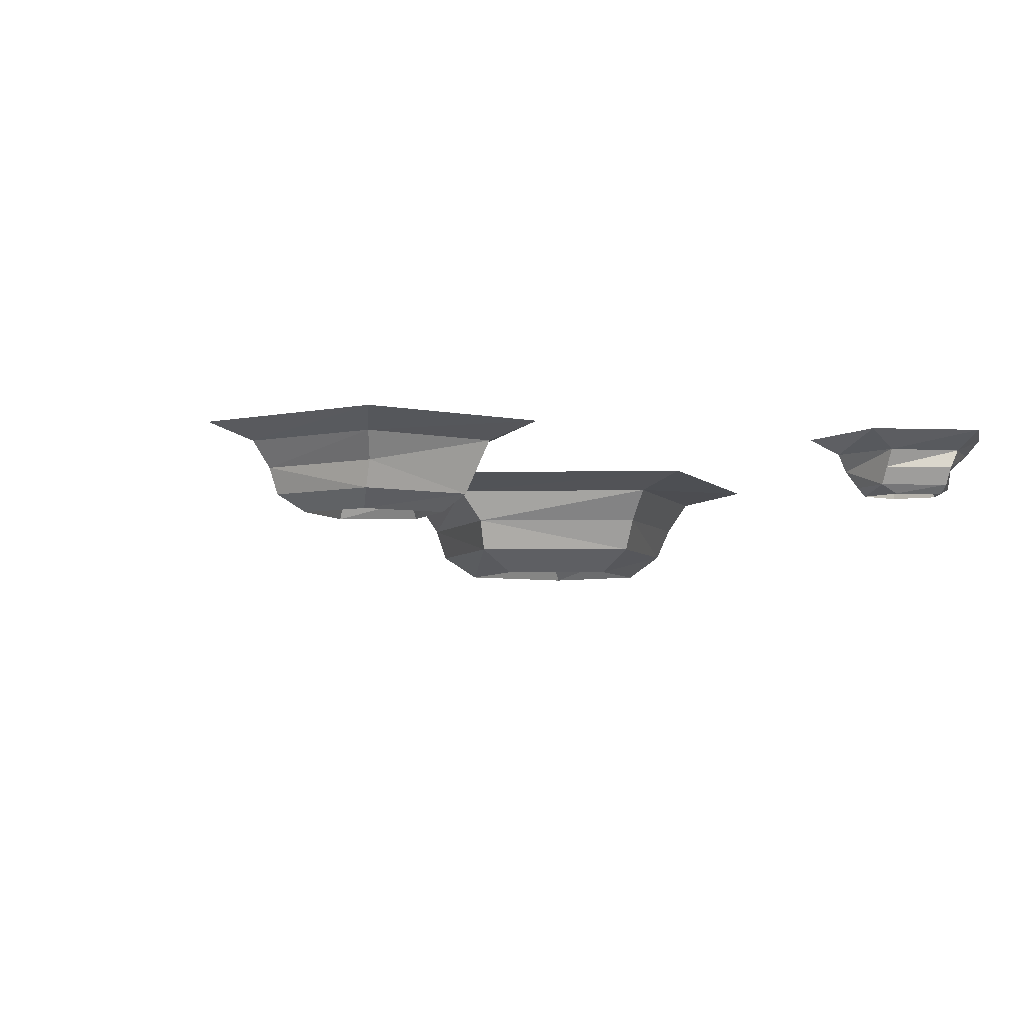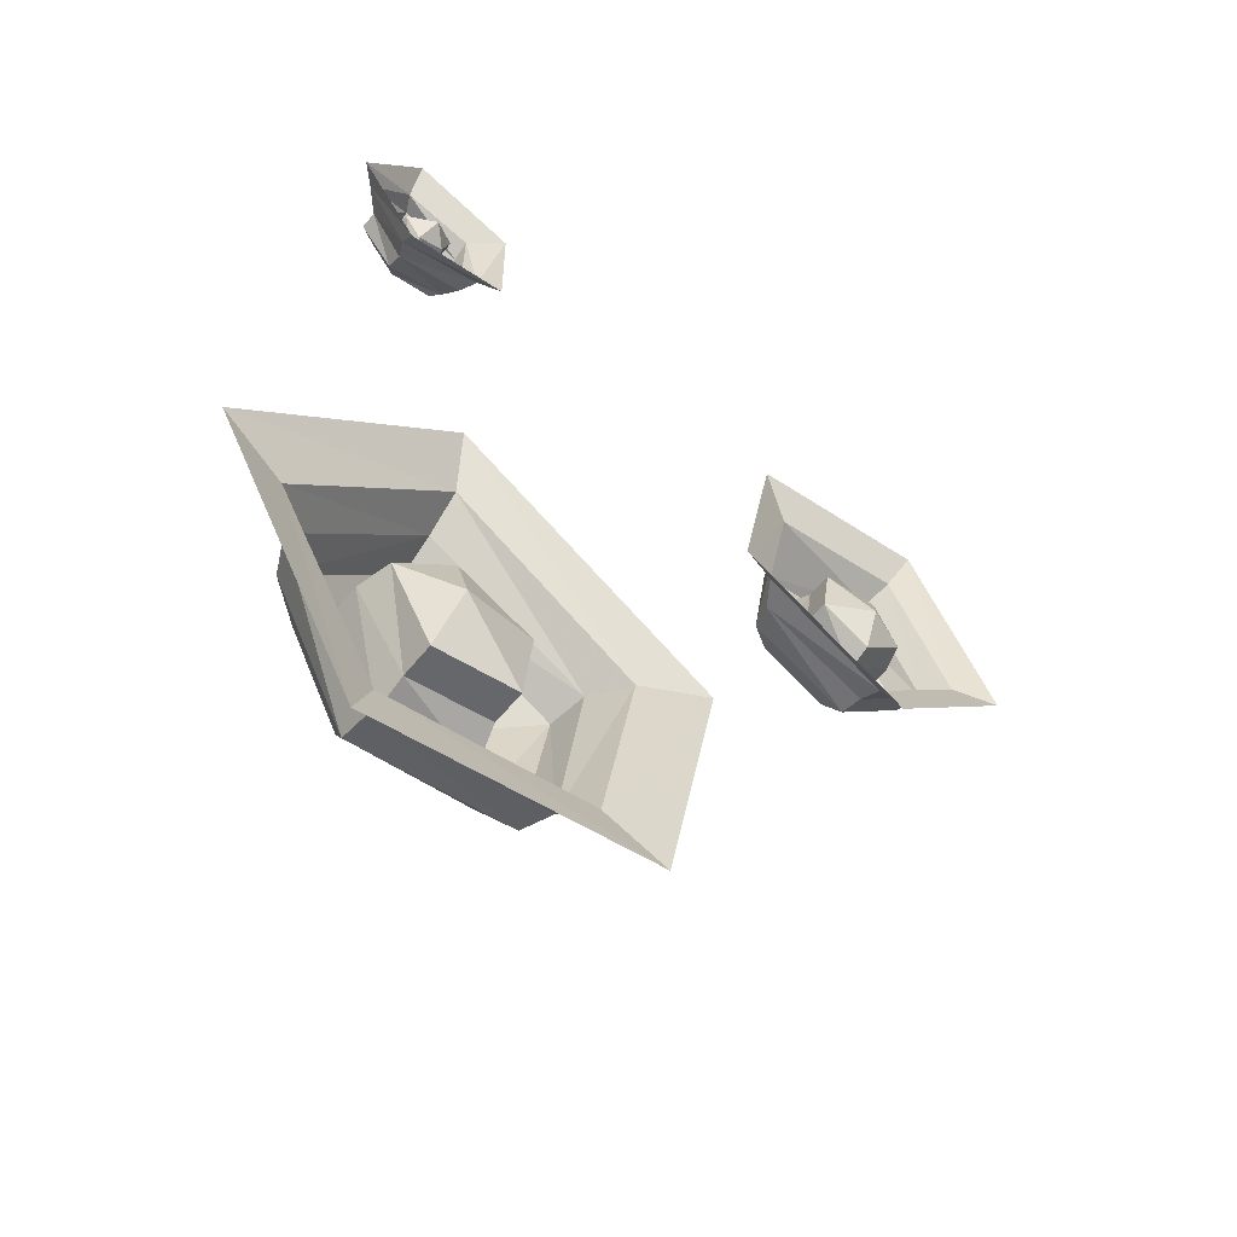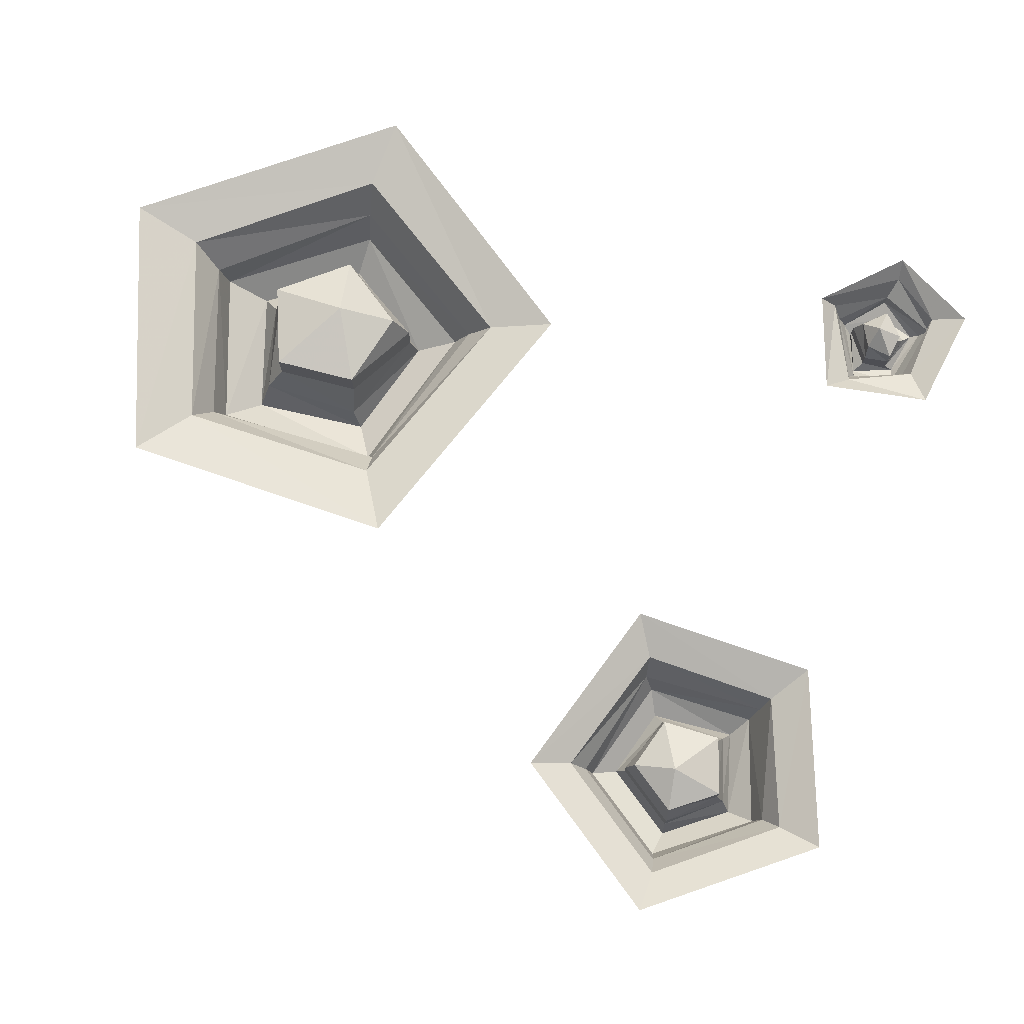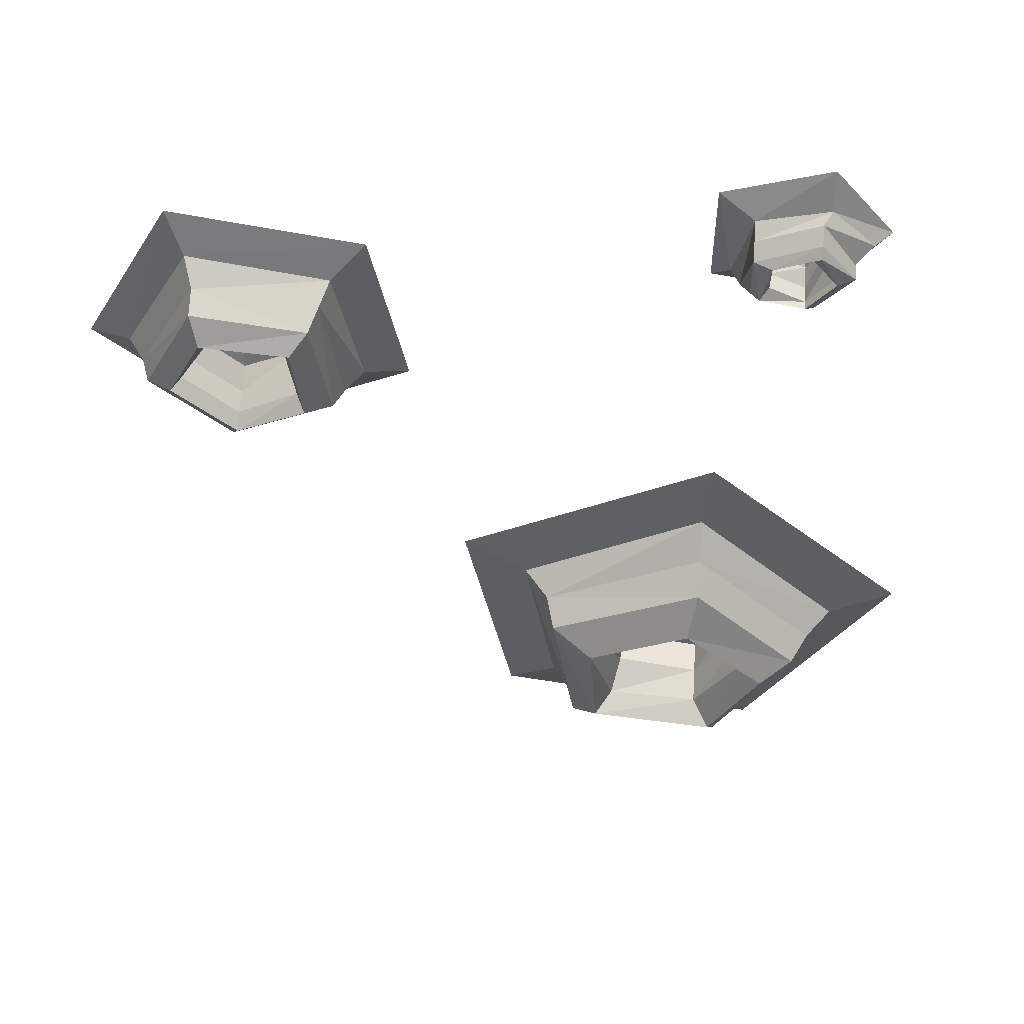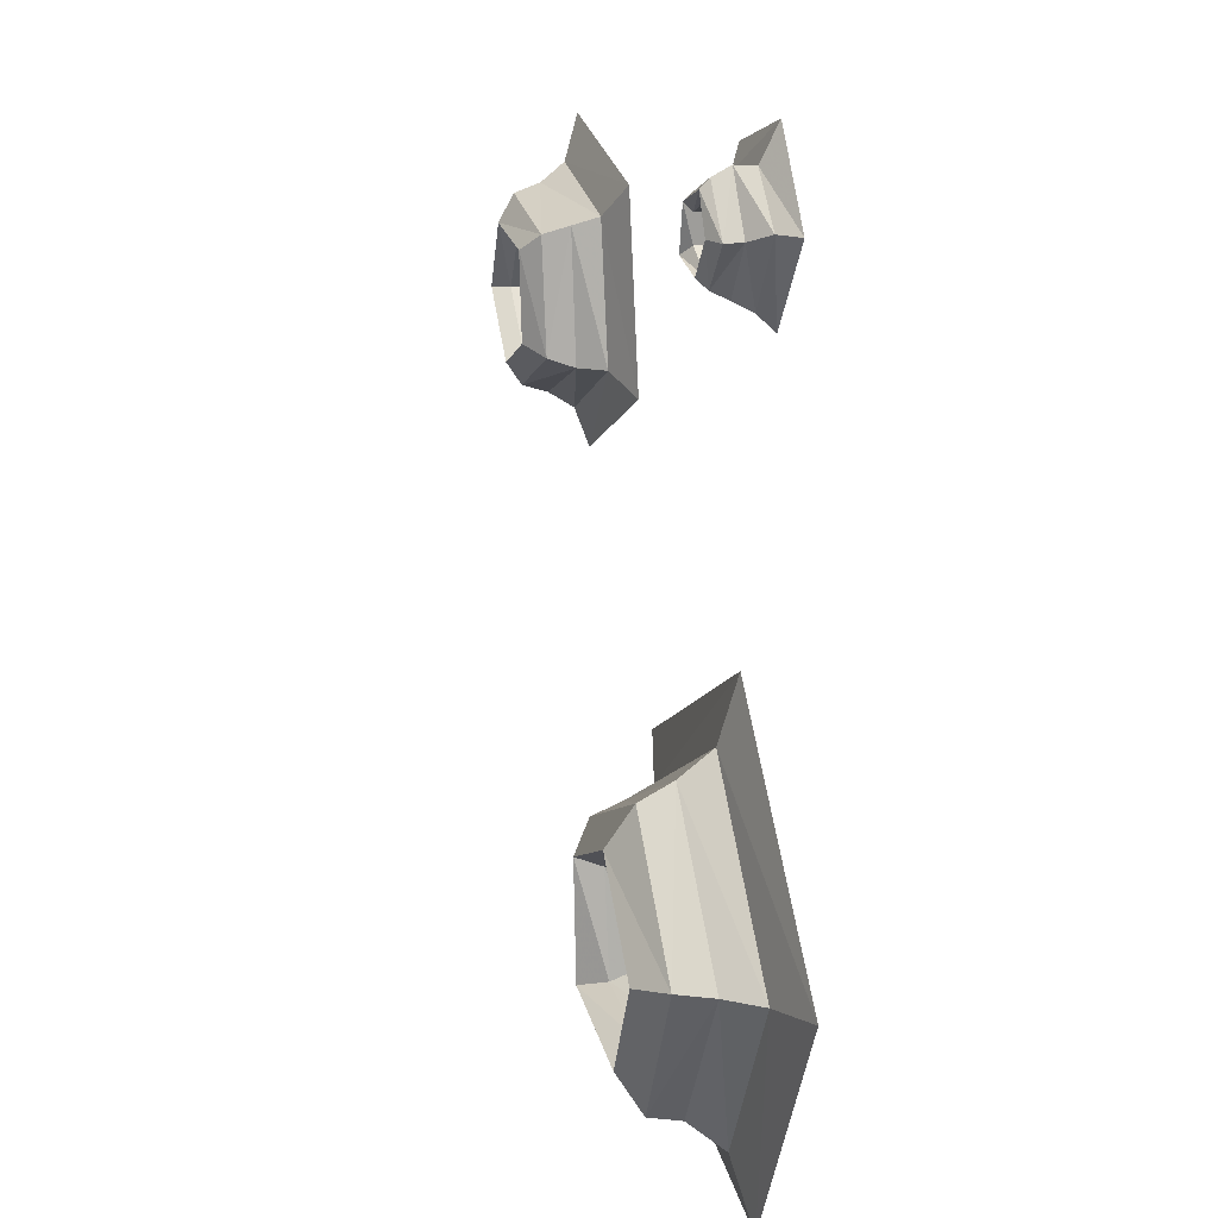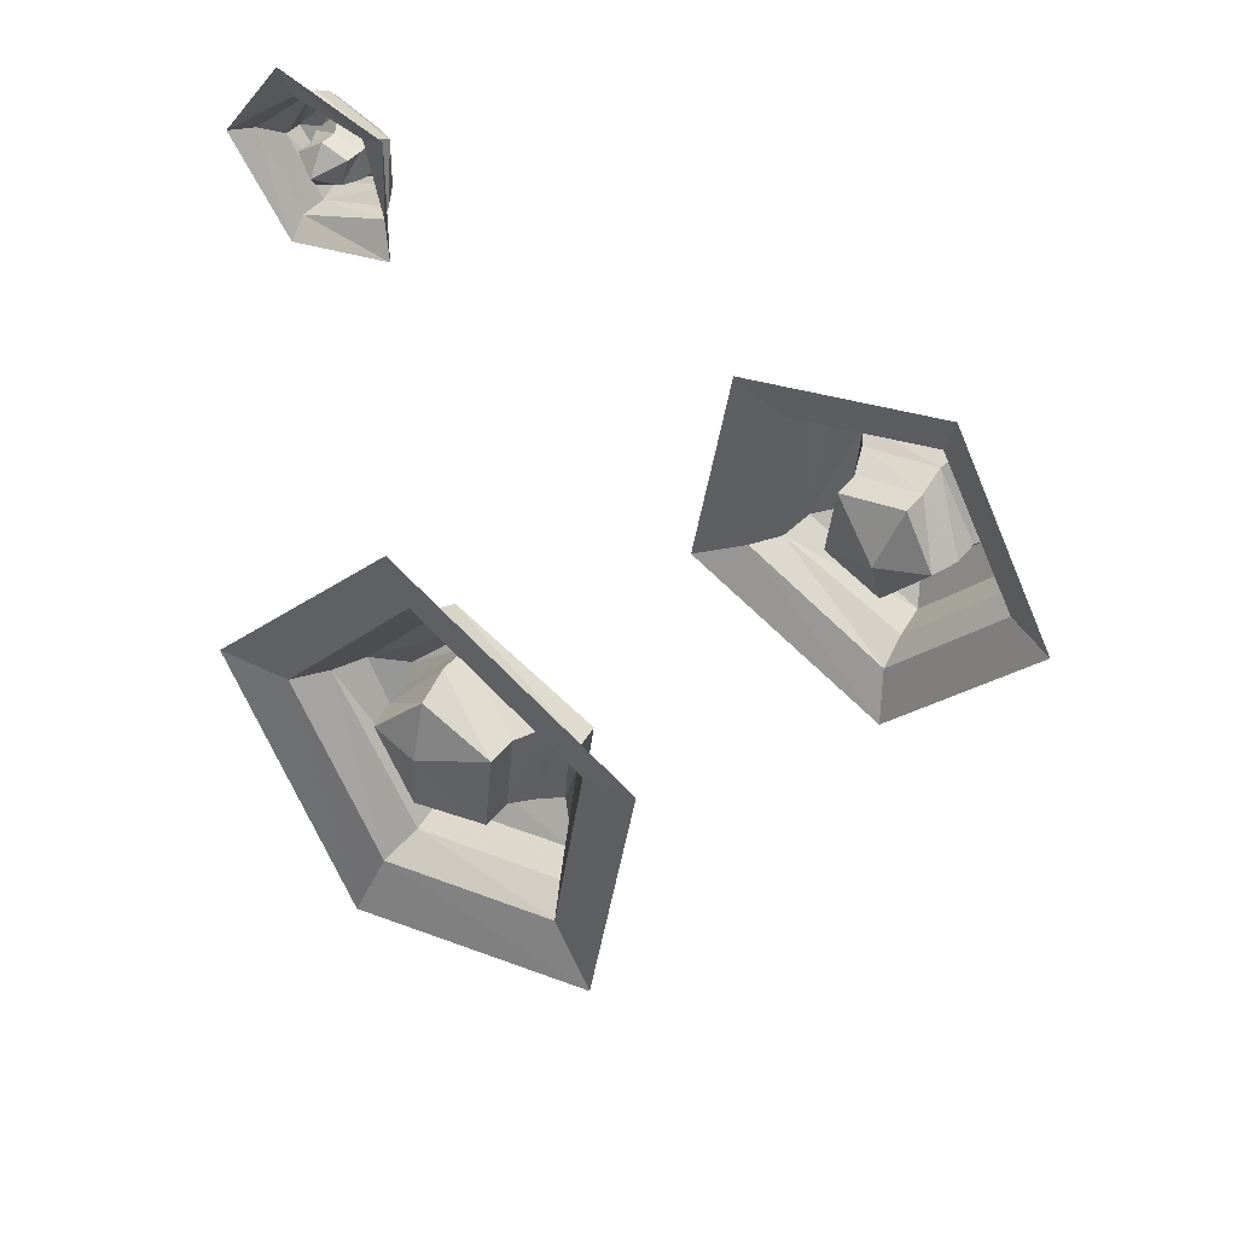
<metadata>
{"format":"obj","ext":"obj","renderer":"f3d","projection":"perspective","resolution":1024,"background":"white","views":[{"elev":-5.0,"azim":-25.8,"up":"+Y"},{"elev":-58.8,"azim":141.5,"up":"+Z"},{"elev":75.2,"azim":-81.3,"up":"+Y"},{"elev":55.0,"azim":3.6,"up":"+Z"},{"elev":19.4,"azim":75.3,"up":"+Z"},{"elev":40.5,"azim":-146.3,"up":"+Z"}]}
</metadata>
<code>
v -0.3672 0 0.1719
v -0.2422 0 0.04688
v -0.2344 -0.01562 0.08594
v -0.3281 -0.01562 0.1797
v -0.2812 0 0.3359
v -0.2656 -0.01562 0.2969
v -0.1094 0 0.3047
v -0.1406 -0.01562 0.2734
v -0.07812 0 0.1328
v -0.1172 -0.01562 0.1484
v -0.1328 -0.03906 0.1484
v -0.2344 -0.03906 0.1016
v -0.3125 -0.03906 0.1797
v -0.2578 -0.03906 0.2812
v -0.1484 -0.03906 0.2656
v -0.1406 -0.0625 0.1562
v -0.2344 -0.0625 0.1094
v -0.3047 -0.0625 0.1797
v -0.2578 -0.0625 0.2734
v -0.1562 -0.0625 0.2578
v -0.1719 -0.07812 0.2422
v -0.1641 -0.07812 0.1641
v -0.2266 -0.07812 0.1328
v -0.2812 -0.07812 0.1875
v -0.25 -0.07812 0.25
v -0.2422 -0.0625 0.2422
v -0.1797 -0.0625 0.2344
v -0.1719 -0.0625 0.1719
v -0.2266 -0.0625 0.1406
v -0.2734 -0.0625 0.1875
v -0.2734 -0.03906 0.1875
v -0.2422 -0.03906 0.2344
v -0.1875 -0.03906 0.2266
v -0.1797 -0.03906 0.1719
v -0.2266 -0.03906 0.1406
v -0.2266 -0.01562 0.1484
v -0.2656 -0.01562 0.1875
v -0.2422 -0.01562 0.2344
v -0.1875 -0.01562 0.2266
v -0.1797 -0.01562 0.1719
v -0.2266 0 0.1875
v 0.1875 0 0.2891
v 0.2812 0 0.2734
v 0.2812 -0.01562 0.2891
v 0.2031 -0.01562 0.3125
v 0.1875 0 0.3906
v 0.2188 -0.01562 0.375
v 0.2812 0 0.4219
v 0.2812 -0.01562 0.3906
v 0.3359 0 0.3516
v 0.3203 -0.01562 0.3516
v 0.3047 -0.03125 0.3438
v 0.2734 -0.03125 0.2969
v 0.2109 -0.03125 0.3125
v 0.2188 -0.03125 0.3672
v 0.2734 -0.03125 0.3906
v 0.3047 -0.04688 0.3438
v 0.2734 -0.04688 0.3047
v 0.2188 -0.04688 0.3203
v 0.2188 -0.04688 0.3594
v 0.2734 -0.04688 0.3828
v 0.2734 -0.05469 0.375
v 0.2891 -0.05469 0.3438
v 0.2656 -0.05469 0.3125
v 0.2266 -0.05469 0.3203
v 0.2344 -0.05469 0.3594
v 0.2344 -0.04688 0.3516
v 0.2656 -0.04688 0.3672
v 0.2891 -0.04688 0.3438
v 0.2656 -0.04688 0.3125
v 0.2344 -0.04688 0.3281
v 0.2344 -0.03125 0.3281
v 0.2344 -0.03125 0.3516
v 0.2578 -0.03125 0.3594
v 0.2812 -0.03125 0.3438
v 0.2656 -0.03125 0.3125
v 0.2656 -0.01562 0.3203
v 0.2422 -0.01562 0.3281
v 0.2344 -0.01562 0.3516
v 0.2578 -0.01562 0.3594
v 0.2812 -0.01562 0.3438
v 0.2578 0 0.3359
v 0.4062 0 -0.1953
v 0.2109 0 0
v 0.2031 -0.01562 -0.0625
v 0.3438 -0.01562 -0.2109
v 0.2734 0 -0.4453
v 0.25 -0.01562 -0.3828
v 0.01562 0 -0.3984
v 0.0625 -0.01562 -0.3516
v -0.03125 0 -0.1406
v 0.03125 -0.01562 -0.1641
v 0.05469 -0.04688 -0.1641
v 0.2031 -0.04688 -0.08594
v 0.3203 -0.04688 -0.2109
v 0.2344 -0.04688 -0.3594
v 0.07812 -0.04688 -0.3359
v 0.0625 -0.07812 -0.1719
v 0.2031 -0.07812 -0.1016
v 0.3047 -0.07812 -0.2109
v 0.2344 -0.07812 -0.3516
v 0.08594 -0.07812 -0.3281
v 0.1094 -0.1016 -0.2969
v 0.1016 -0.1016 -0.1875
v 0.1953 -0.1016 -0.1406
v 0.2734 -0.1016 -0.2188
v 0.2266 -0.1016 -0.3125
v 0.2109 -0.07812 -0.2969
v 0.125 -0.07812 -0.2891
v 0.1094 -0.07812 -0.1953
v 0.1953 -0.07812 -0.1484
v 0.2578 -0.07812 -0.2188
v 0.2578 -0.04688 -0.2188
v 0.2109 -0.04688 -0.2891
v 0.1328 -0.04688 -0.2734
v 0.125 -0.04688 -0.1953
v 0.1953 -0.04688 -0.1484
v 0.1953 -0.01562 -0.1641
v 0.25 -0.01562 -0.2188
v 0.2109 -0.01562 -0.2891
v 0.1328 -0.01562 -0.2734
v 0.125 -0.01562 -0.1953
v 0.1953 0 -0.2188
v -0.5 0 0.5312
v -0.5 0 0.5312
v -0.5 0 0.5312
v -0.5 0 0.5312
v -0.5 0 0.5312
v -0.5 0 0.5312
v -0.5 0 0.5312
v -0.5 0 0.5312
v -0.5 0 0.5312
v -0.5 0 0.5312
v -0.5 0 0.5312
v -0.5 0 0.5312
v -0.5 0 0.5312
v -0.5 0 0.5312
v -0.5 0 0.5312
v -0.5 0 0.5312
v -0.5 0 0.5312
v -0.5 0 0.5312
v -0.5 0 0.5312
v -0.5 0 0.5312
v -0.5 0 0.5312
v -0.5 0 0.5312
v -0.5 0 0.5312
v -0.5 0 0.5312
v -0.5 0 0.5312
v -0.5 0 0.5312
v -0.5 0 0.5312
v -0.5 0 0.5312
v -0.5 0 0.5312
v -0.5 0 0.5312
v -0.5 0 0.5312
v -0.5 0 0.5312
f 1 2 3
f 1 3 4
f 1 4 5
f 5 4 6
f 5 6 7
f 7 6 8
f 7 8 9
f 9 8 10
f 9 10 2
f 2 10 3
f 31 35 36
f 31 36 37
f 31 37 32
f 32 37 38
f 32 38 33
f 33 38 39
f 33 39 34
f 34 39 40
f 34 40 35
f 35 40 36
f 42 43 44
f 42 44 45
f 42 45 46
f 46 45 47
f 46 47 48
f 48 47 49
f 48 49 50
f 50 49 51
f 50 51 43
f 43 51 44
f 72 76 77
f 72 77 78
f 72 78 73
f 73 78 79
f 73 79 74
f 74 79 80
f 74 80 75
f 75 80 81
f 75 81 76
f 76 81 77
f 83 84 85
f 83 85 86
f 83 86 87
f 87 86 88
f 87 88 89
f 89 88 90
f 89 90 91
f 91 90 92
f 91 92 84
f 84 92 85
f 113 117 118
f 113 118 119
f 113 119 114
f 114 119 120
f 114 120 115
f 115 120 121
f 115 121 116
f 116 121 122
f 116 122 117
f 117 122 118
f 3 10 11
f 3 11 12
f 3 12 4
f 4 12 13
f 4 13 6
f 6 13 14
f 6 14 8
f 8 14 15
f 8 15 10
f 10 15 11
f 26 30 31
f 26 31 32
f 26 32 27
f 27 32 33
f 27 33 28
f 28 33 34
f 28 34 29
f 29 34 35
f 29 35 30
f 30 35 31
f 44 51 52
f 44 52 53
f 44 53 45
f 45 53 54
f 45 54 47
f 47 54 55
f 47 55 49
f 49 55 56
f 49 56 51
f 51 56 52
f 67 71 72
f 67 72 73
f 67 73 68
f 68 73 74
f 68 74 69
f 69 74 75
f 69 75 70
f 70 75 76
f 70 76 71
f 71 76 72
f 85 92 93
f 85 93 94
f 85 94 86
f 86 94 95
f 86 95 88
f 88 95 96
f 88 96 90
f 90 96 97
f 90 97 92
f 92 97 93
f 108 112 113
f 108 113 114
f 108 114 109
f 109 114 115
f 109 115 110
f 110 115 116
f 110 116 111
f 111 116 117
f 111 117 112
f 112 117 113
f 11 15 16
f 11 16 17
f 11 17 12
f 12 17 18
f 12 18 13
f 13 18 19
f 13 19 14
f 14 19 20
f 14 20 15
f 15 20 16
f 21 25 26
f 21 26 27
f 21 27 22
f 22 27 28
f 22 28 23
f 23 28 29
f 23 29 24
f 24 29 30
f 24 30 25
f 25 30 26
f 52 56 57
f 52 57 58
f 52 58 53
f 53 58 59
f 53 59 54
f 54 59 60
f 54 60 55
f 55 60 61
f 55 61 56
f 56 61 57
f 62 66 67
f 62 67 68
f 62 68 63
f 63 68 69
f 63 69 64
f 64 69 70
f 64 70 65
f 65 70 71
f 65 71 66
f 66 71 67
f 93 97 98
f 93 98 99
f 93 99 94
f 94 99 100
f 94 100 95
f 95 100 101
f 95 101 96
f 96 101 102
f 96 102 97
f 97 102 98
f 103 107 108
f 103 108 109
f 103 109 104
f 104 109 110
f 104 110 105
f 105 110 111
f 105 111 106
f 106 111 112
f 106 112 107
f 107 112 108
f 16 20 21
f 16 21 22
f 16 22 17
f 17 22 23
f 17 23 18
f 18 23 24
f 18 24 19
f 19 24 25
f 19 25 20
f 20 25 21
f 57 61 62
f 57 62 63
f 57 63 58
f 58 63 64
f 58 64 59
f 59 64 65
f 59 65 60
f 60 65 66
f 60 66 61
f 61 66 62
f 98 102 103
f 98 103 104
f 98 104 99
f 99 104 105
f 99 105 100
f 100 105 106
f 100 106 101
f 101 106 107
f 101 107 102
f 102 107 103
f 36 40 41
f 36 41 37
f 37 41 38
f 38 41 39
f 39 41 40
f 77 81 82
f 77 82 78
f 78 82 79
f 79 82 80
f 80 82 81
f 118 122 123
f 118 123 119
f 119 123 120
f 120 123 121
f 121 123 122

</code>
